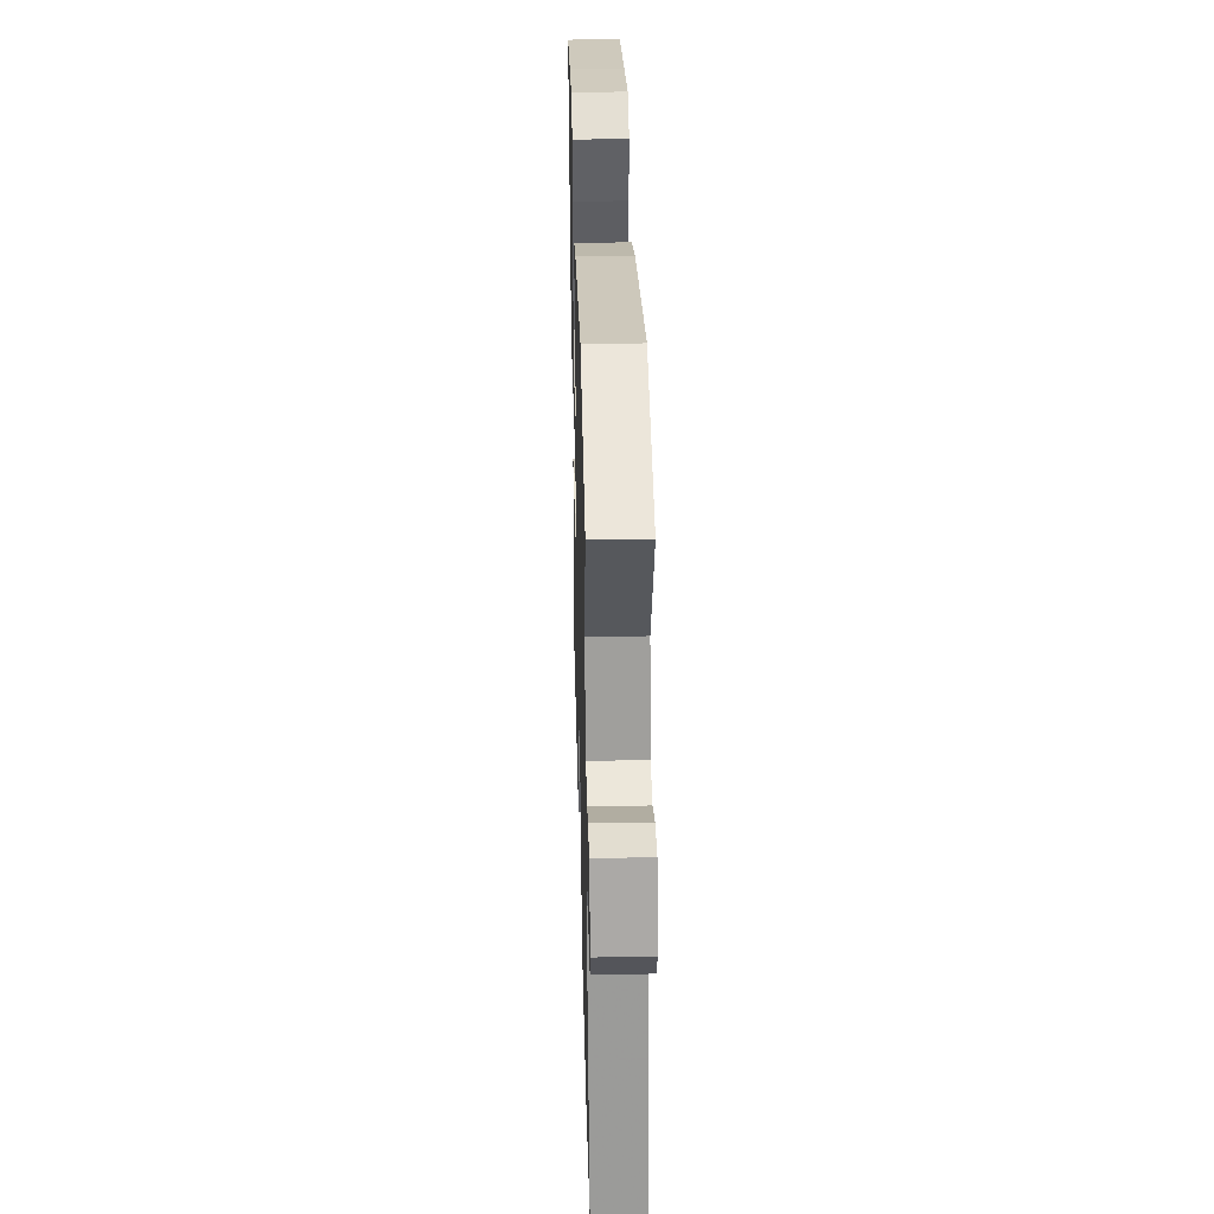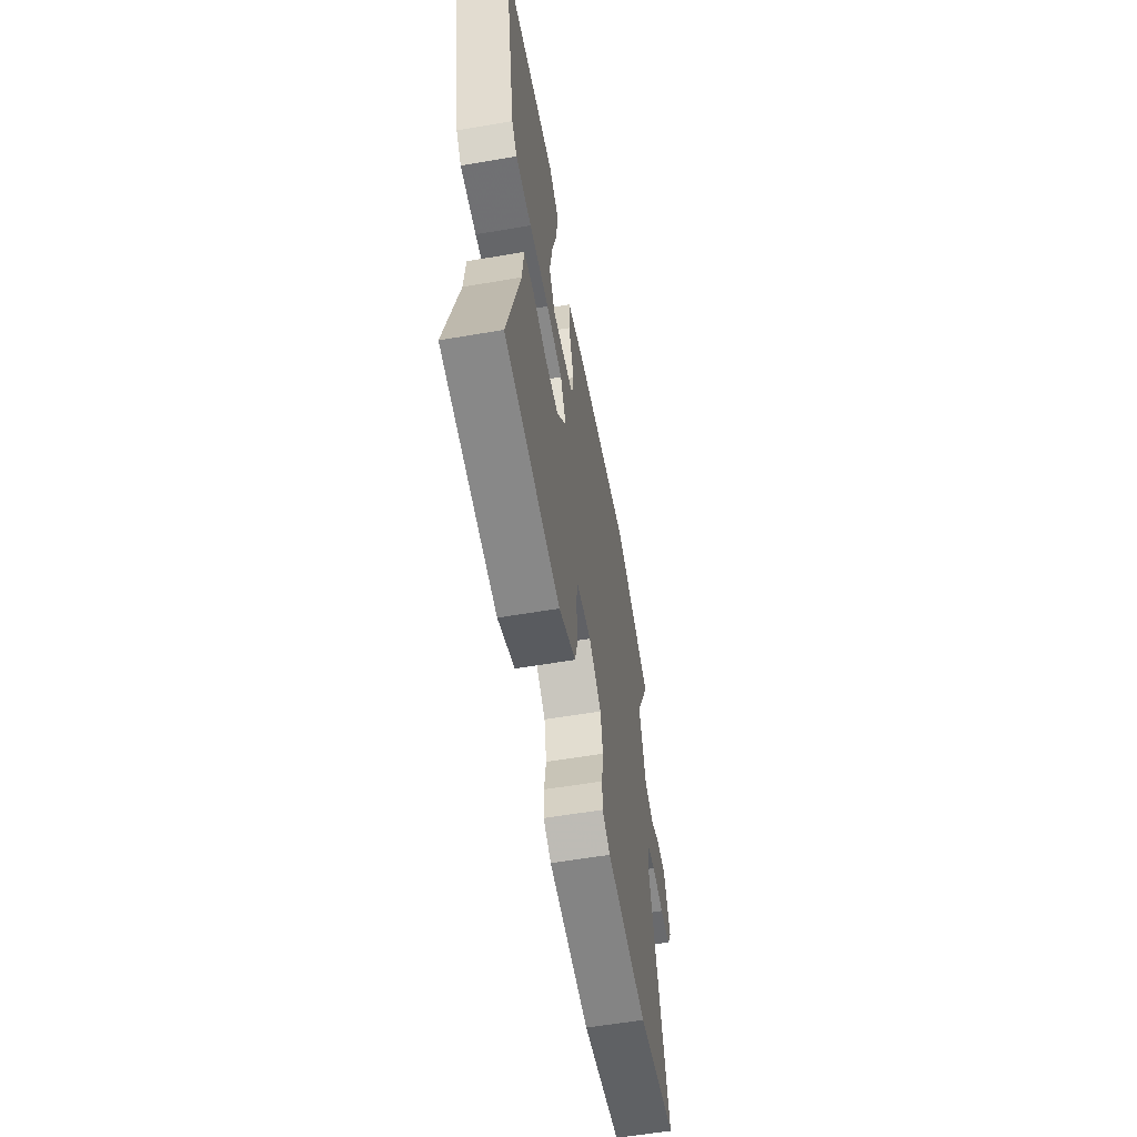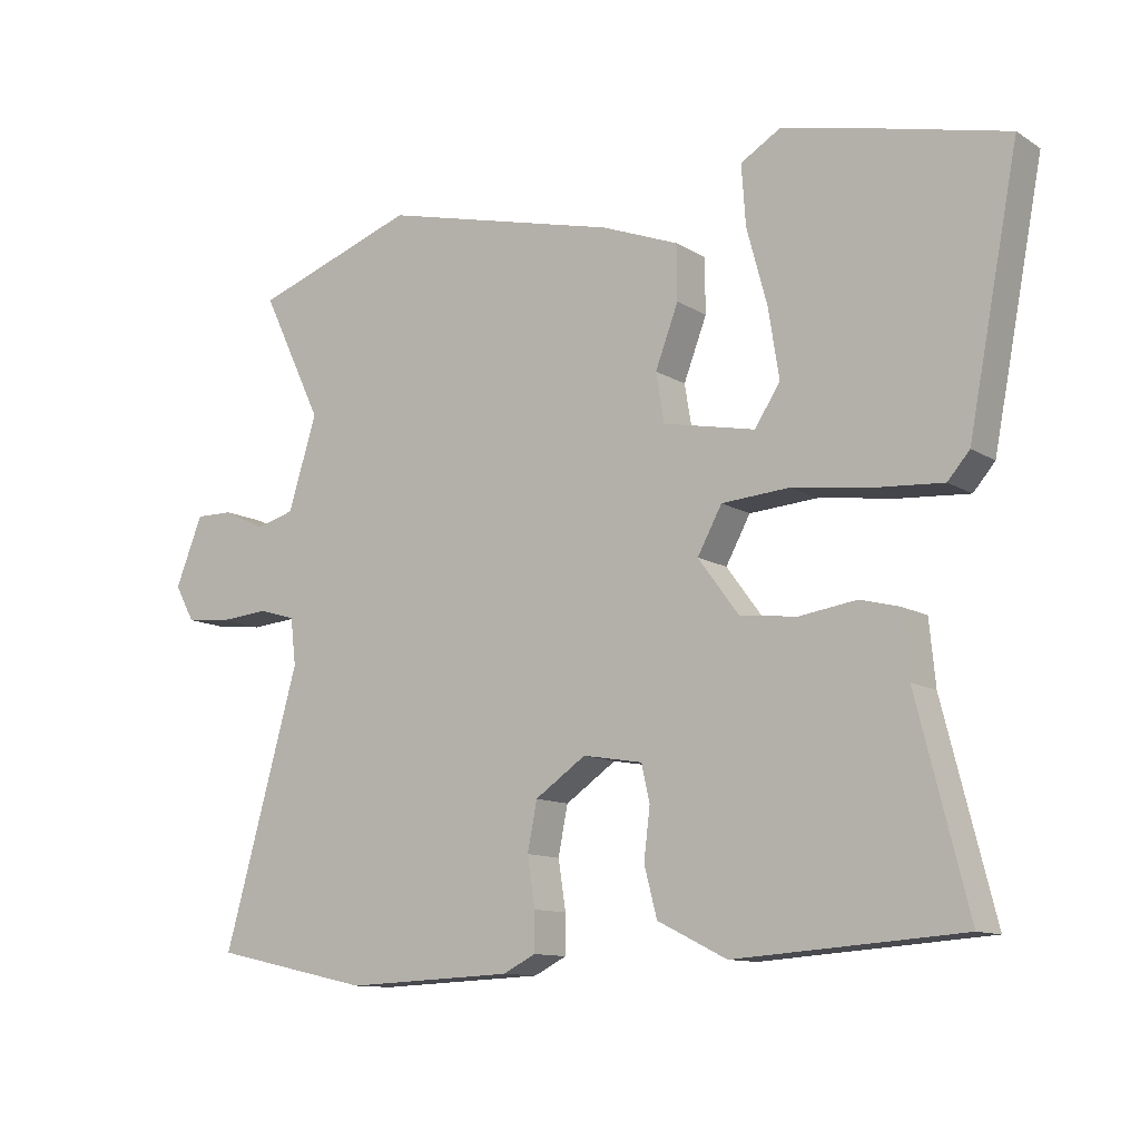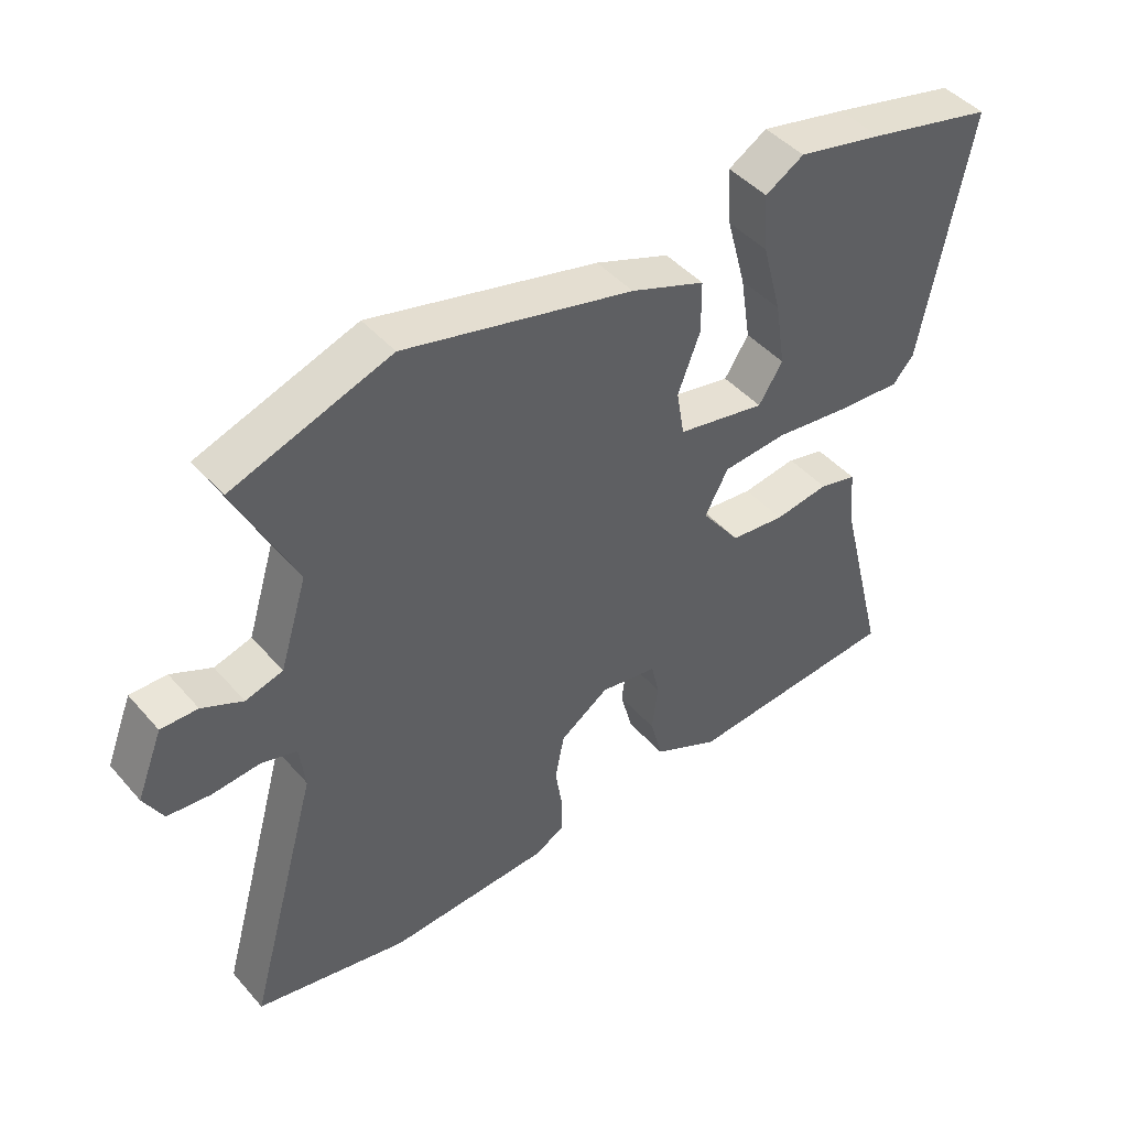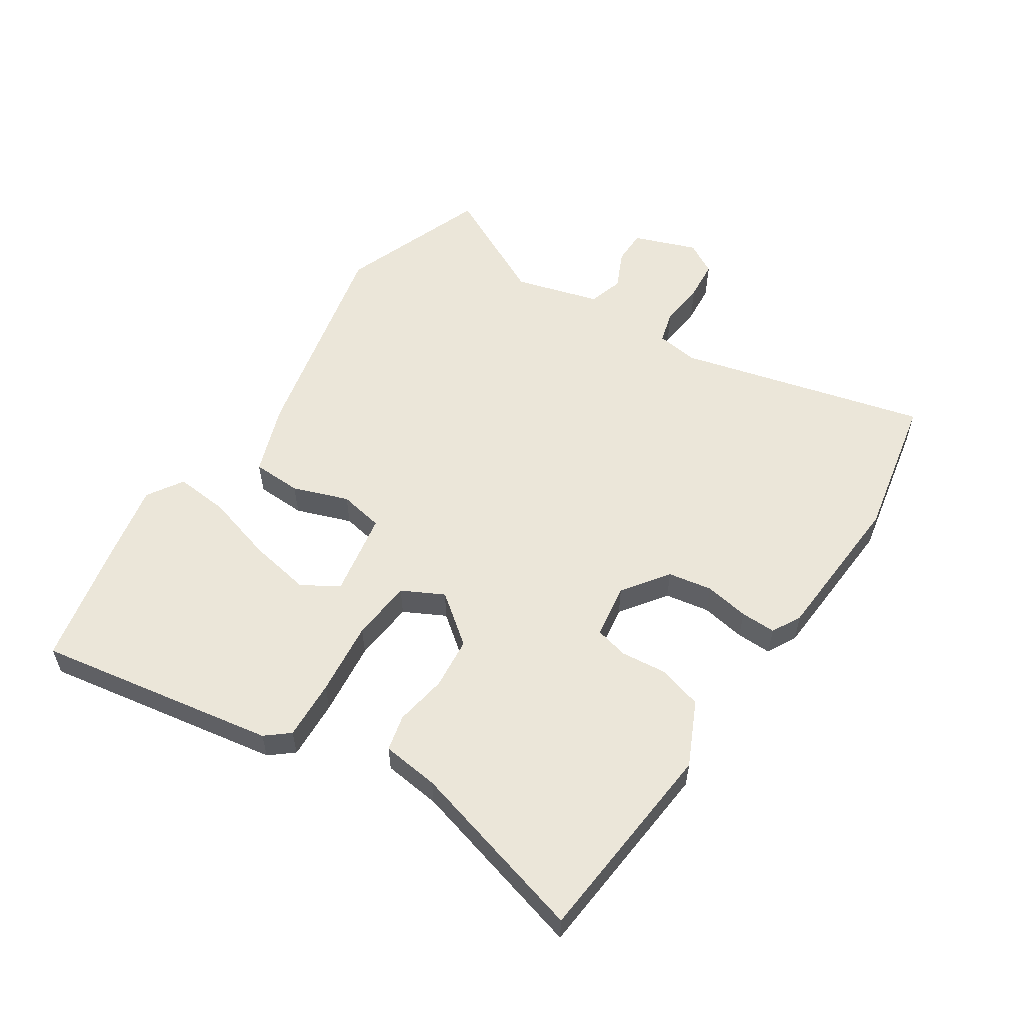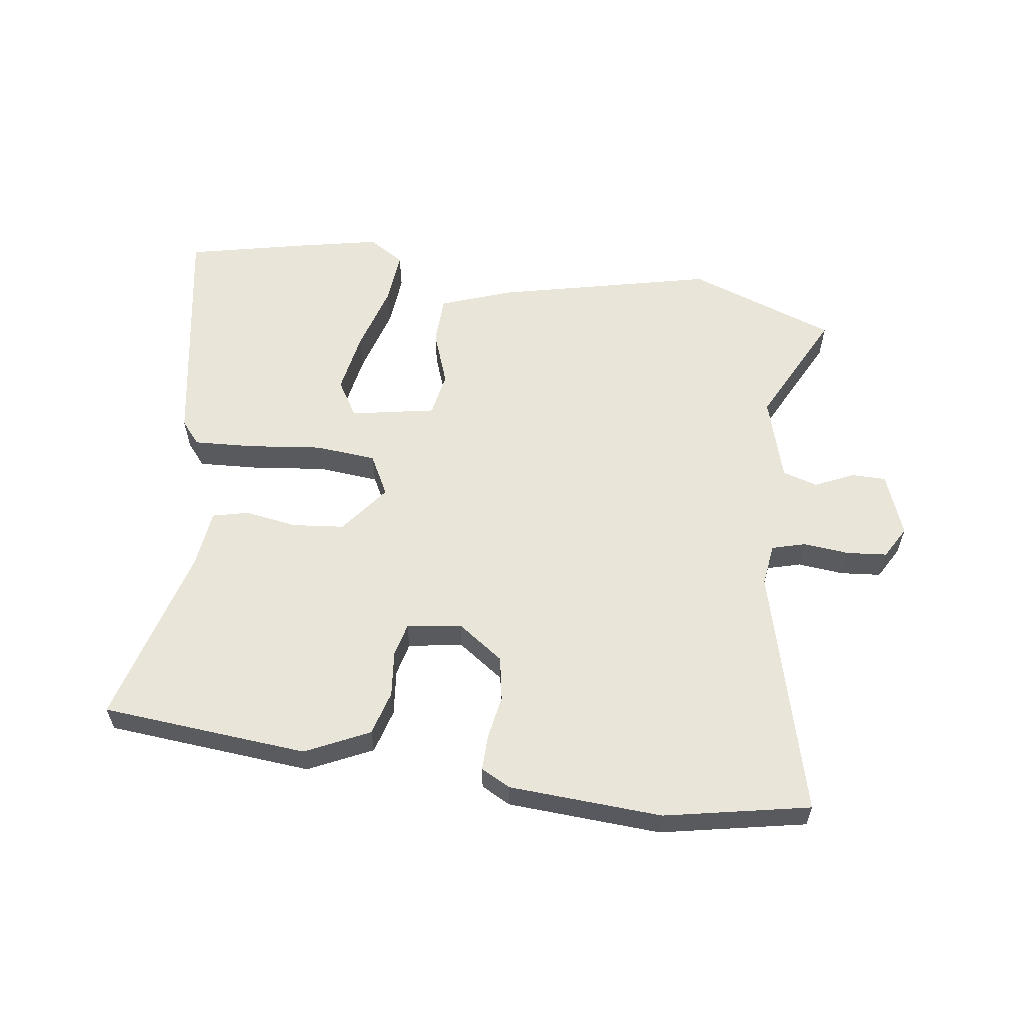
<metadata>
{"format":"obj","ext":"obj","renderer":"f3d","projection":"perspective","resolution":1024,"background":"white","views":[{"elev":36.2,"azim":-91.5,"up":"+Z"},{"elev":-59.1,"azim":99.9,"up":"+Z"},{"elev":-11.5,"azim":34.7,"up":"+Z"},{"elev":45.3,"azim":-38.3,"up":"+Z"},{"elev":56.2,"azim":124.6,"up":"+Y"},{"elev":58.5,"azim":-171.0,"up":"+Y"}]}
</metadata>
<code>
v -0.576 0.07 0.474
v -0.335 0.07 0.557
v 0.015 0.07 0.469
v 0.129 0.07 0.425
v 0.13 0.07 0.345
v 0.096 0.07 0.256
v 0.108 0.07 0.184
v 0.244 0.07 0.156
v 0.281 0.07 0.214
v 0.265 0.07 0.315
v 0.235 0.07 0.426
v 0.229 0.07 0.514
v 0.288 0.07 0.549
v 0.42 0.07 0.519
v 0.614 0.07 0.472
v 0.54 0.07 0.088
v 0.508 0.07 0.051
v 0.412 0.07 0.058
v 0.292 0.07 0.074
v 0.193 0.07 0.067
v 0.157 0.07 0.001
v 0.217 0.07 -0.08
v 0.301 0.07 -0.09
v 0.385 0.07 -0.078
v 0.443 0.07 -0.093
v 0.452 0.07 -0.186
v 0.527 0.07 -0.482
v 0.194 0.07 -0.505
v 0.092 0.07 -0.454
v 0.073 0.07 -0.382
v 0.082 0.07 -0.308
v 0.07 0.07 -0.254
v -0.018 0.07 -0.239
v -0.093 0.07 -0.29
v -0.107 0.07 -0.361
v -0.096 0.07 -0.433
v -0.096 0.07 -0.49
v -0.144 0.07 -0.514
v -0.391 0.07 -0.524
v -0.624 0.07 -0.473
v -0.513 0.07 -0.075
v -0.521 0.07 -0.006
v -0.575 0.07 0.01
v -0.649 0.07 0.004
v -0.714 0.07 0.011
v -0.743 0.07 0.064
v -0.703 0.07 0.165
v -0.647 0.07 0.164
v -0.585 0.07 0.134
v -0.528 0.07 0.15
v -0.486 0.07 0.286
v -0.576 0 0.474
v -0.335 0 0.557
v 0.015 0 0.469
v 0.129 0 0.425
v 0.13 0 0.345
v 0.096 0 0.256
v 0.108 0 0.184
v 0.244 0 0.156
v 0.281 0 0.214
v 0.265 0 0.315
v 0.235 0 0.426
v 0.229 0 0.514
v 0.288 0 0.549
v 0.42 0 0.519
v 0.614 0 0.472
v 0.54 0 0.088
v 0.508 0 0.051
v 0.412 0 0.058
v 0.292 0 0.074
v 0.193 0 0.067
v 0.157 0 0.001
v 0.217 0 -0.08
v 0.301 0 -0.09
v 0.385 0 -0.078
v 0.443 0 -0.093
v 0.452 0 -0.186
v 0.527 0 -0.482
v 0.194 0 -0.505
v 0.092 0 -0.454
v 0.073 0 -0.382
v 0.082 0 -0.308
v 0.07 0 -0.254
v -0.018 0 -0.239
v -0.093 0 -0.29
v -0.107 0 -0.361
v -0.096 0 -0.433
v -0.096 0 -0.49
v -0.144 0 -0.514
v -0.391 0 -0.524
v -0.624 0 -0.473
v -0.513 0 -0.075
v -0.521 0 -0.006
v -0.575 0 0.01
v -0.649 0 0.004
v -0.714 0 0.011
v -0.743 0 0.064
v -0.703 0 0.165
v -0.647 0 0.164
v -0.585 0 0.134
v -0.528 0 0.15
v -0.486 0 0.286
f 47 48 49
f 46 47 49
f 45 46 49
f 44 45 49
f 43 44 49
f 42 43 49 50
f 41 42 50 51
f 39 40 41
f 38 39 41
f 37 38 41
f 36 37 41
f 35 36 41
f 34 35 41 51
f 29 30 31
f 28 29 31
f 27 28 31
f 26 27 31
f 26 31 32
f 25 26 32
f 24 25 32
f 23 24 32
f 22 23 32 33
f 17 18 19
f 16 17 19
f 15 16 19
f 14 15 19
f 13 14 19
f 10 11 12 13
f 9 10 13
f 9 13 19
f 8 9 19 20
f 4 5 6
f 3 4 6
f 2 3 6
f 1 2 6
f 51 1 6
f 51 6 7
f 34 51 7
f 33 34 7
f 33 7 8 20
f 33 20 21
f 21 22 33
f 100 99 98
f 100 98 97
f 100 97 96
f 100 96 95
f 100 95 94
f 101 100 94 93
f 102 101 93 92
f 92 91 90
f 92 90 89
f 92 89 88
f 92 88 87
f 92 87 86
f 102 92 86 85
f 82 81 80
f 82 80 79
f 82 79 78
f 82 78 77
f 83 82 77
f 83 77 76
f 83 76 75
f 83 75 74
f 84 83 74 73
f 70 69 68
f 70 68 67
f 70 67 66
f 70 66 65
f 70 65 64
f 64 63 62 61
f 64 61 60
f 70 64 60
f 71 70 60 59
f 57 56 55
f 57 55 54
f 57 54 53
f 57 53 52
f 57 52 102
f 58 57 102
f 58 102 85
f 58 85 84
f 71 59 58 84
f 72 71 84
f 84 73 72
f 1 52 53 2
f 2 53 54 3
f 3 54 55 4
f 4 55 56 5
f 5 56 57 6
f 6 57 58 7
f 7 58 59 8
f 8 59 60 9
f 9 60 61 10
f 10 61 62 11
f 11 62 63 12
f 12 63 64 13
f 13 64 65 14
f 14 65 66 15
f 15 66 67 16
f 16 67 68 17
f 17 68 69 18
f 18 69 70 19
f 19 70 71 20
f 20 71 72 21
f 21 72 73 22
f 22 73 74 23
f 23 74 75 24
f 24 75 76 25
f 25 76 77 26
f 26 77 78 27
f 27 78 79 28
f 28 79 80 29
f 29 80 81 30
f 30 81 82 31
f 31 82 83 32
f 32 83 84 33
f 33 84 85 34
f 34 85 86 35
f 35 86 87 36
f 36 87 88 37
f 37 88 89 38
f 38 89 90 39
f 39 90 91 40
f 40 91 92 41
f 41 92 93 42
f 42 93 94 43
f 43 94 95 44
f 44 95 96 45
f 45 96 97 46
f 46 97 98 47
f 47 98 99 48
f 48 99 100 49
f 49 100 101 50
f 50 101 102 51
f 51 102 52 1

</code>
